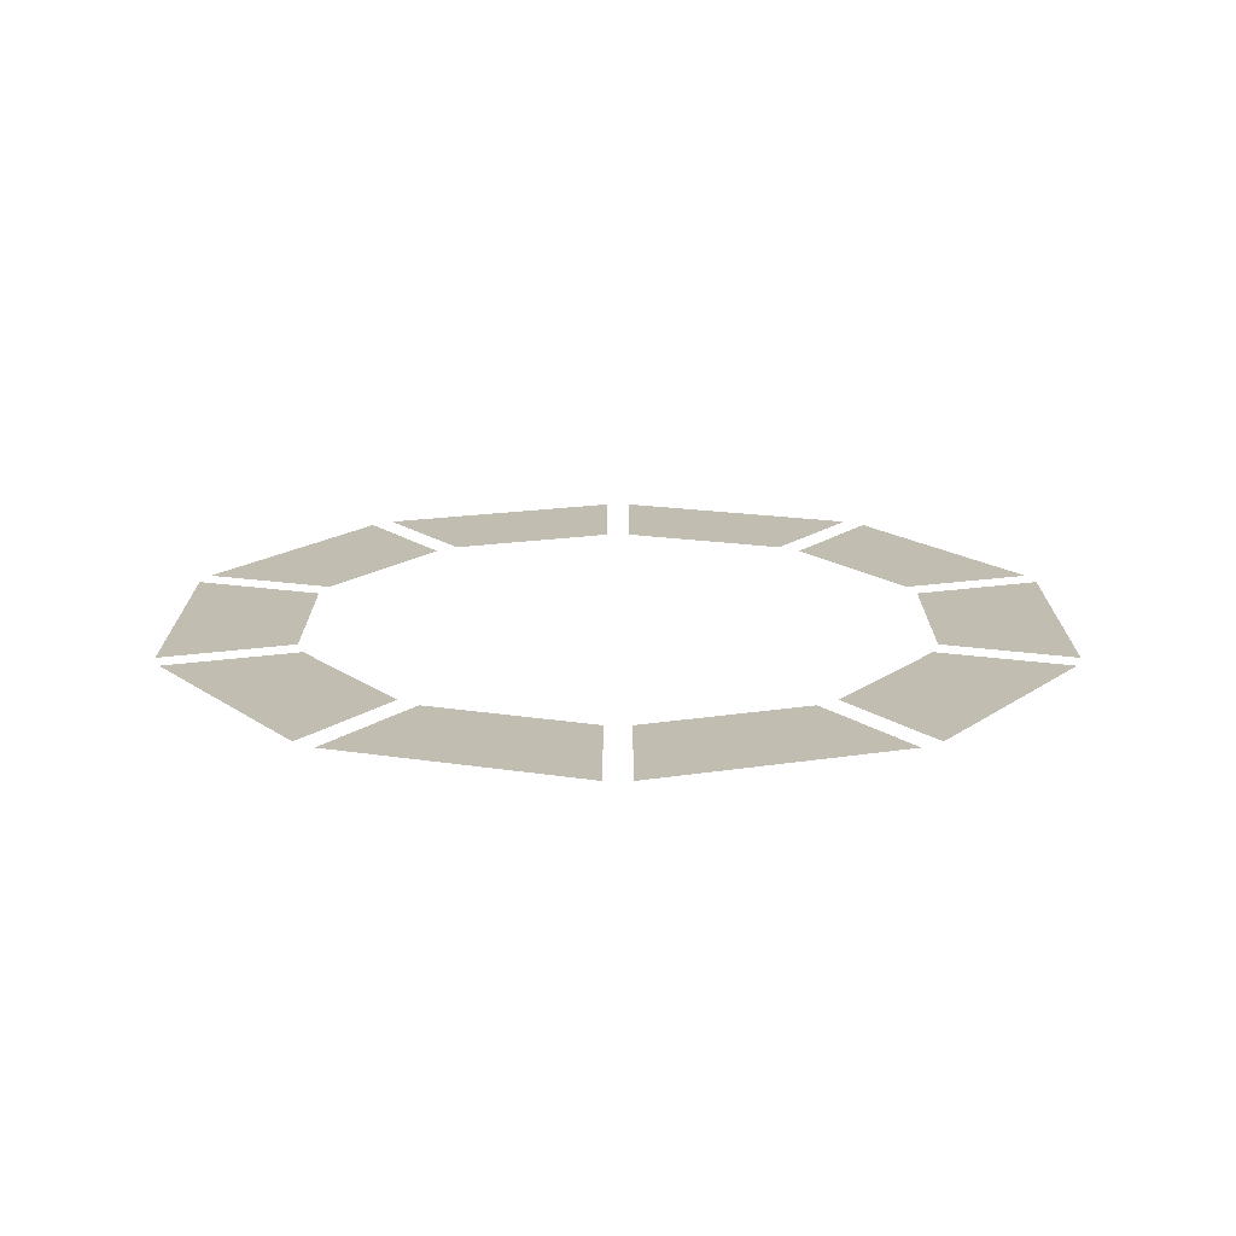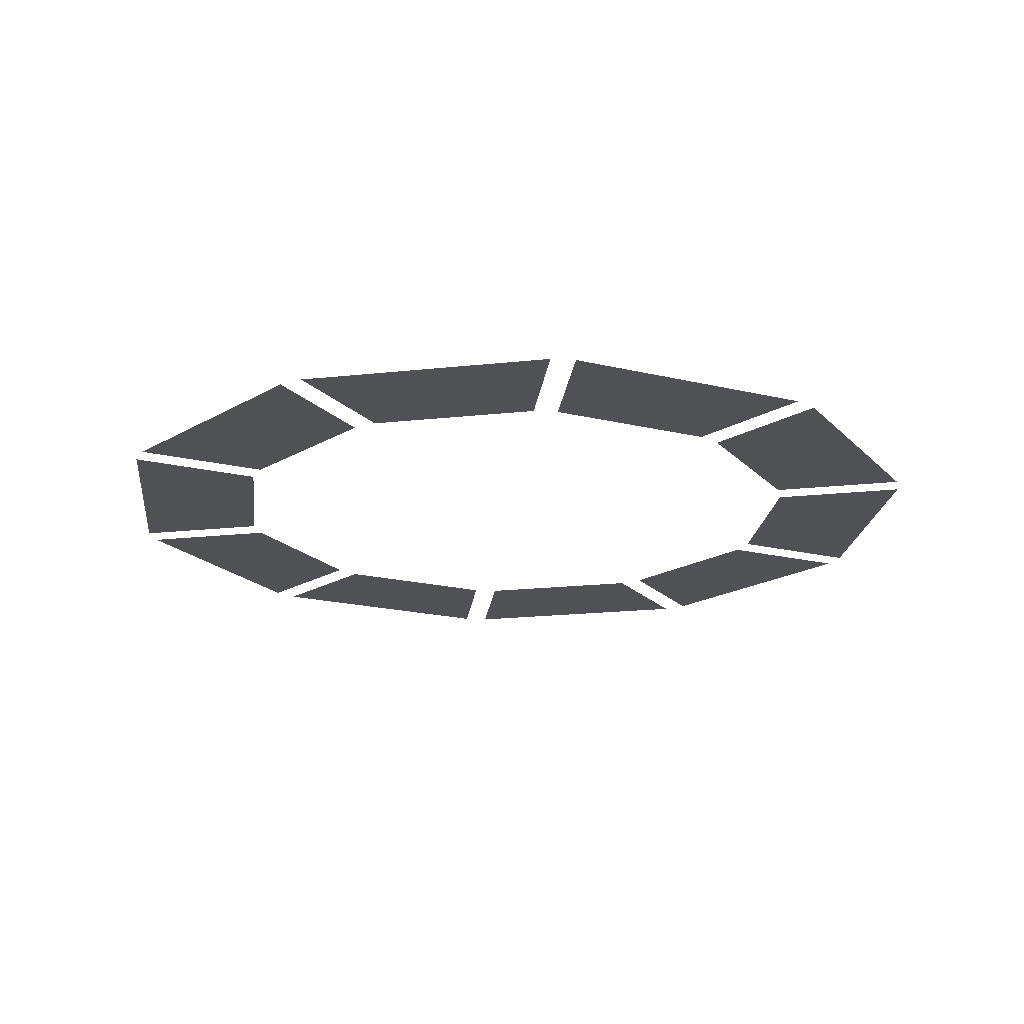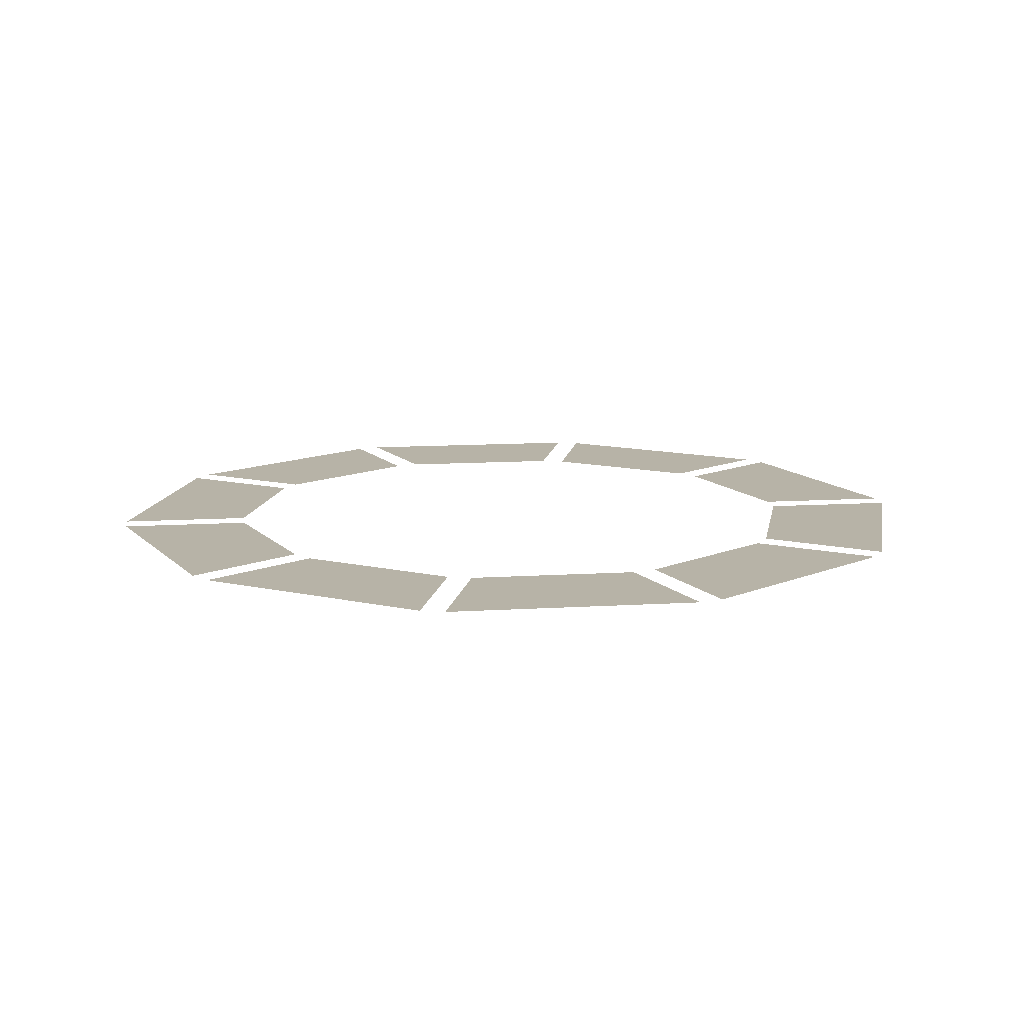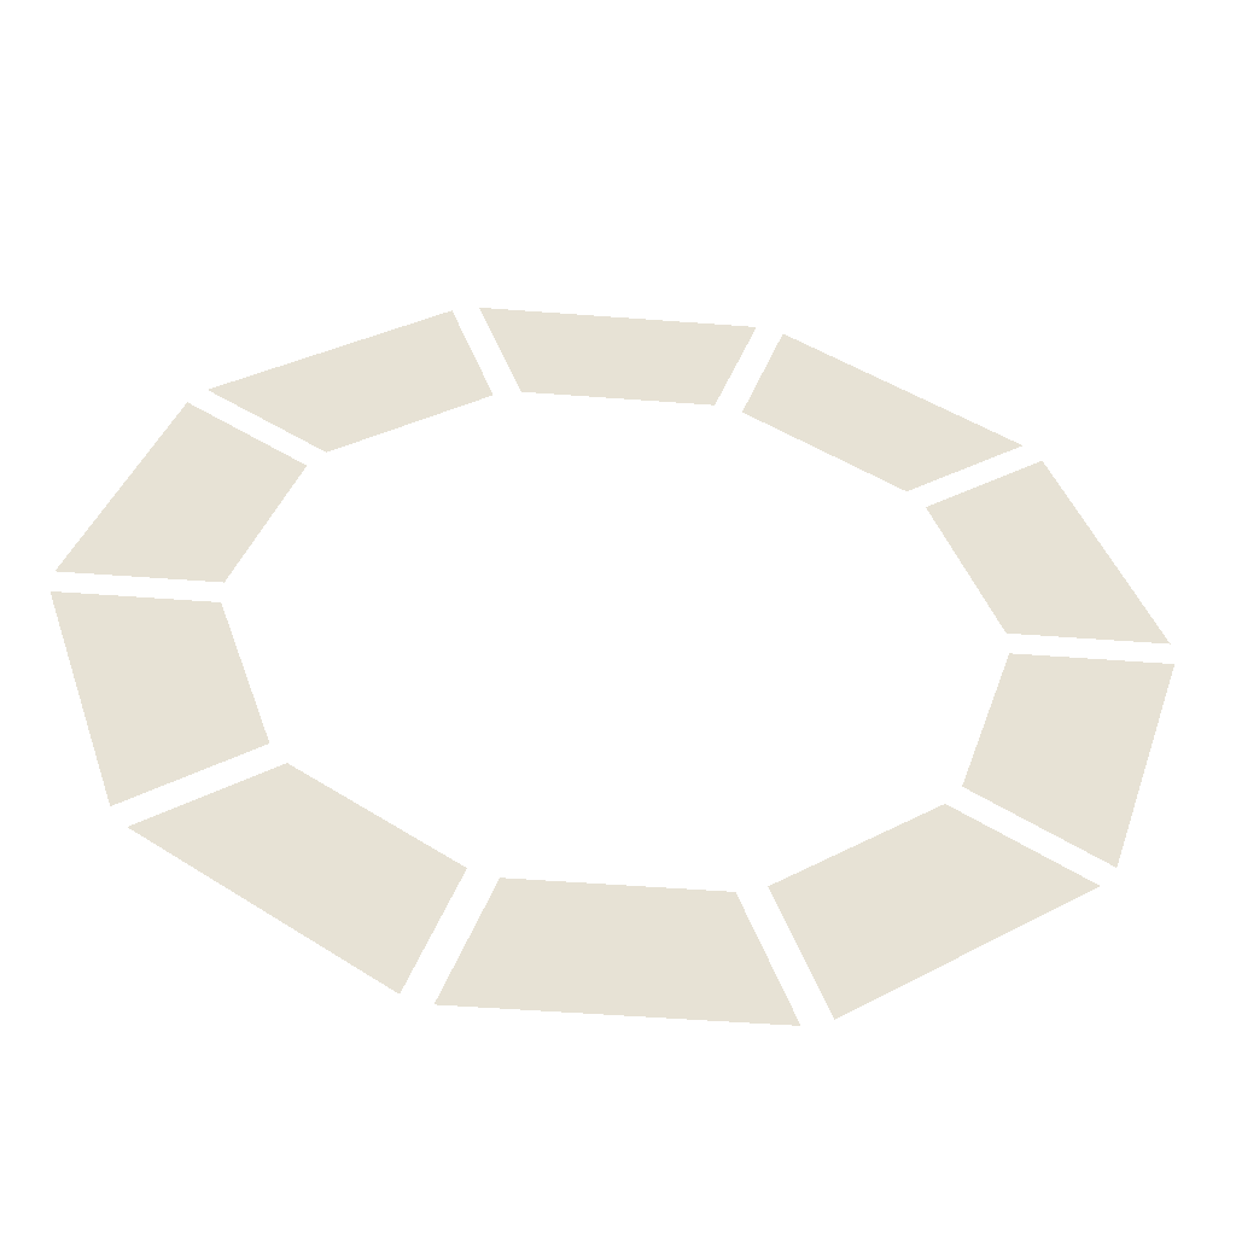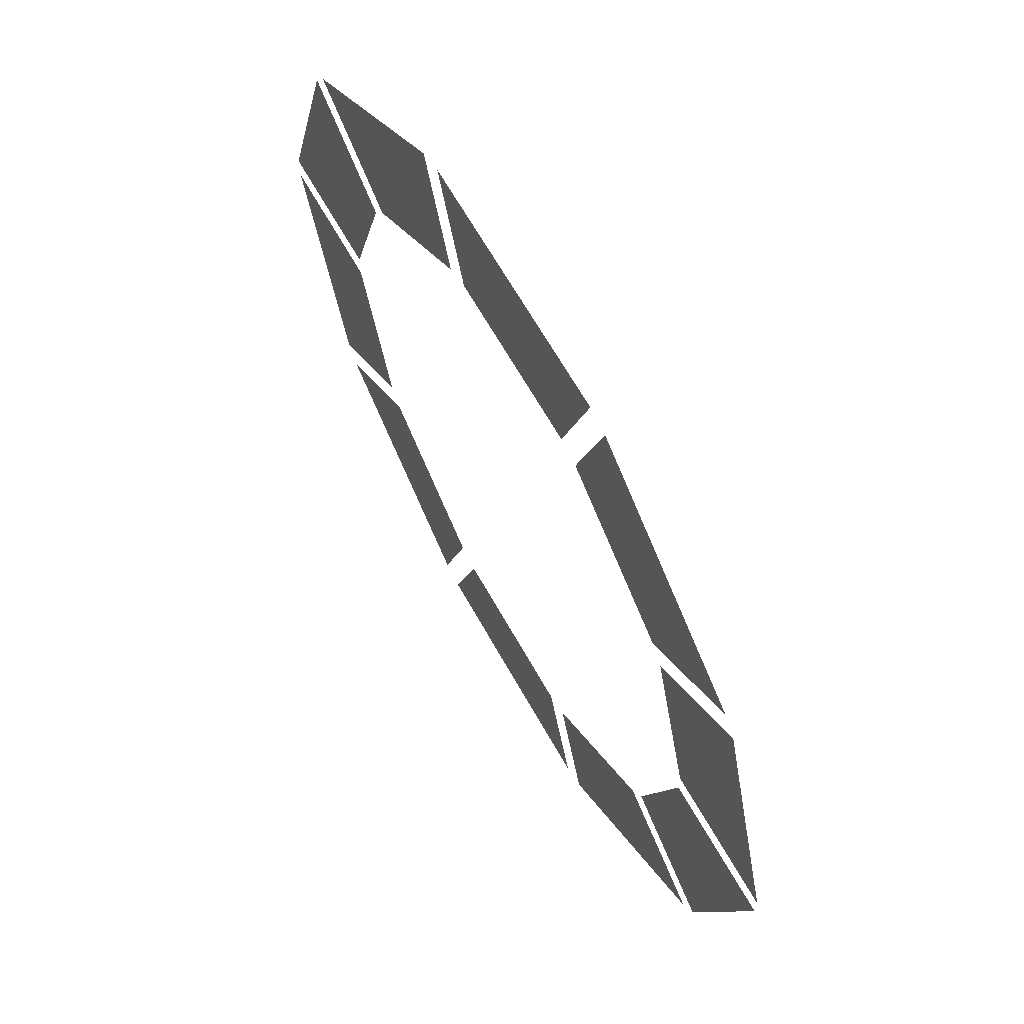
<metadata>
{"format":"obj","ext":"obj","renderer":"f3d","projection":"perspective","resolution":1024,"background":"white","views":[{"elev":17.0,"azim":18.0,"up":"+Y"},{"elev":-19.5,"azim":119.6,"up":"+Y"},{"elev":12.6,"azim":171.9,"up":"+Y"},{"elev":-50.6,"azim":-4.8,"up":"+Z"},{"elev":64.9,"azim":-119.2,"up":"+Z"}]}
</metadata>
<code>
v  44.34 -0.3269 -1.243
v  36.6 -0.3269 -25.06
v  25.87 -0.3269 -17.26
v  31.08 -0.3269 -1.243
v  35.14 -0.3269 -27.07
v  14.88 -0.3269 -41.78
v  10.79 -0.3269 -29.17
v  24.41 -0.3269 -19.27
v  12.52 -0.3269 -42.55
v  -12.52 -0.3269 -42.55
v  -8.421 -0.3269 -29.94
v  8.421 -0.3269 -29.94
v  -14.88 -0.3269 -41.78
v  -35.14 -0.3269 -27.07
v  -24.41 -0.3269 -19.27
v  -10.79 -0.3269 -29.17
v  -36.6 -0.3269 -25.06
v  -44.34 -0.3269 -1.243
v  -31.08 -0.3269 -1.243
v  -25.87 -0.3269 -17.26
v  -44.34 -0.3269 1.243
v  -36.6 -0.3269 25.06
v  -25.87 -0.3269 17.26
v  -31.08 -0.3269 1.243
v  -35.14 -0.3269 27.07
v  -14.88 -0.3269 41.78
v  -10.79 -0.3269 29.17
v  -24.41 -0.3269 19.27
v  -12.52 -0.3269 42.55
v  12.52 -0.3269 42.55
v  8.421 -0.3269 29.94
v  -8.421 -0.3269 29.94
v  14.88 -0.3269 41.78
v  35.14 -0.3269 27.07
v  24.41 -0.3269 19.27
v  10.79 -0.3269 29.17
v  36.6 -0.3269 25.06
v  44.34 -0.3269 1.243
v  31.08 -0.3269 1.243
v  25.87 -0.3269 17.26
o boss_floor_chain
g boss_floor_chain
f 1 2 3 4
f 5 6 7 8
f 9 10 11 12
f 13 14 15 16
f 17 18 19 20
f 21 22 23 24
f 25 26 27 28
f 29 30 31 32
f 33 34 35 36
f 37 38 39 40

</code>
